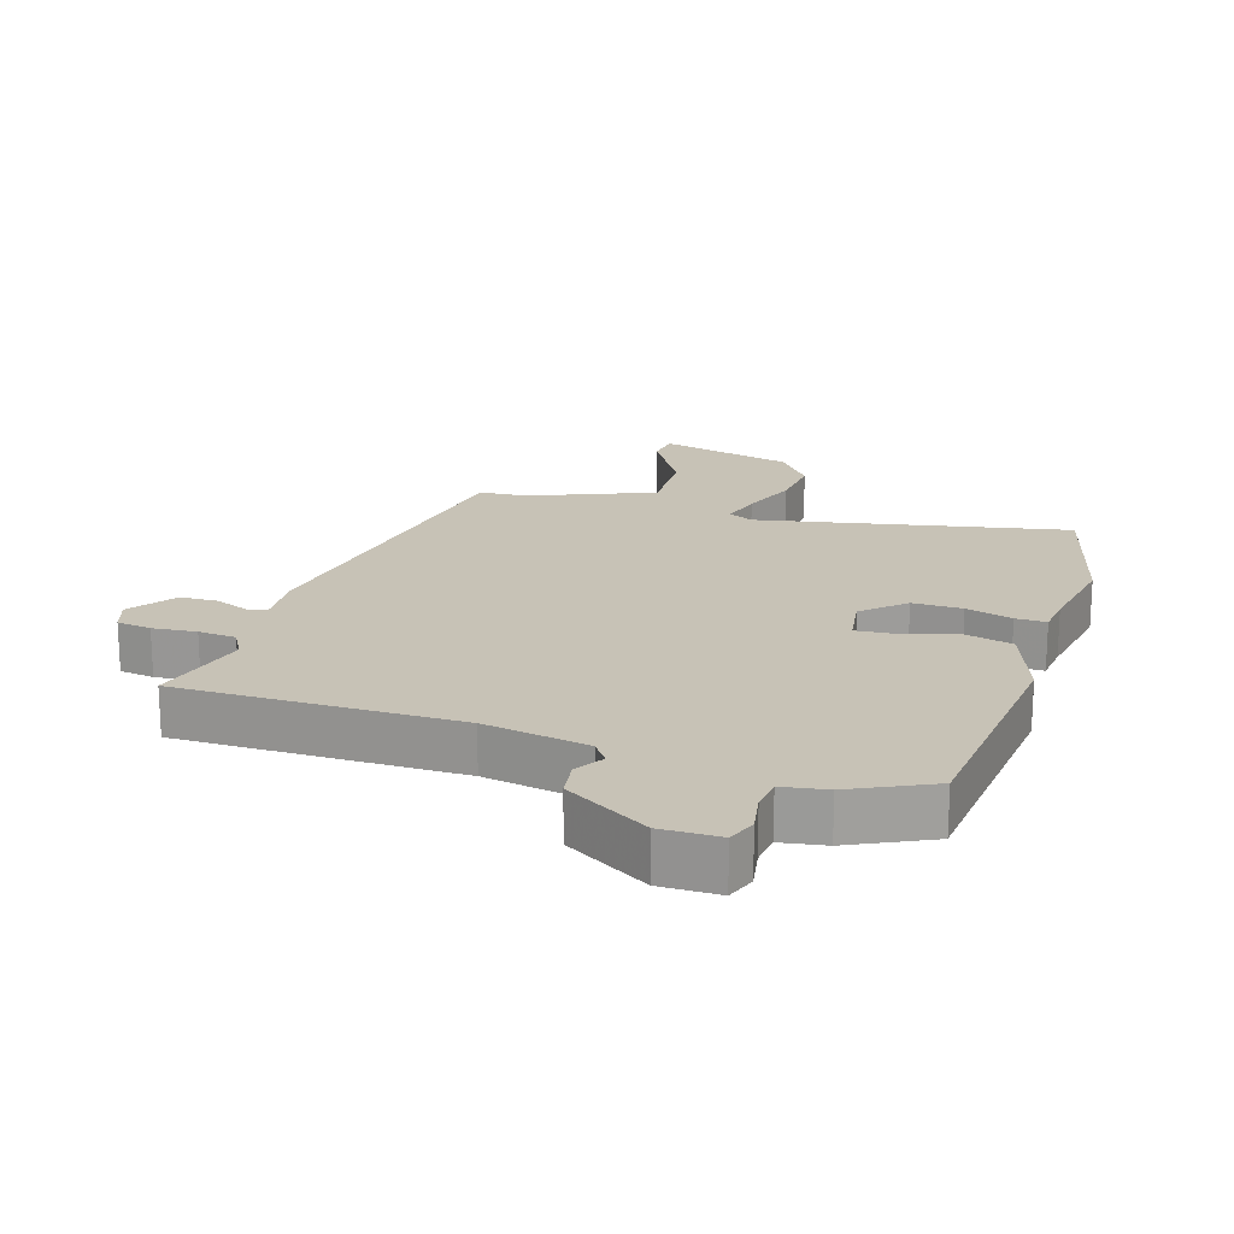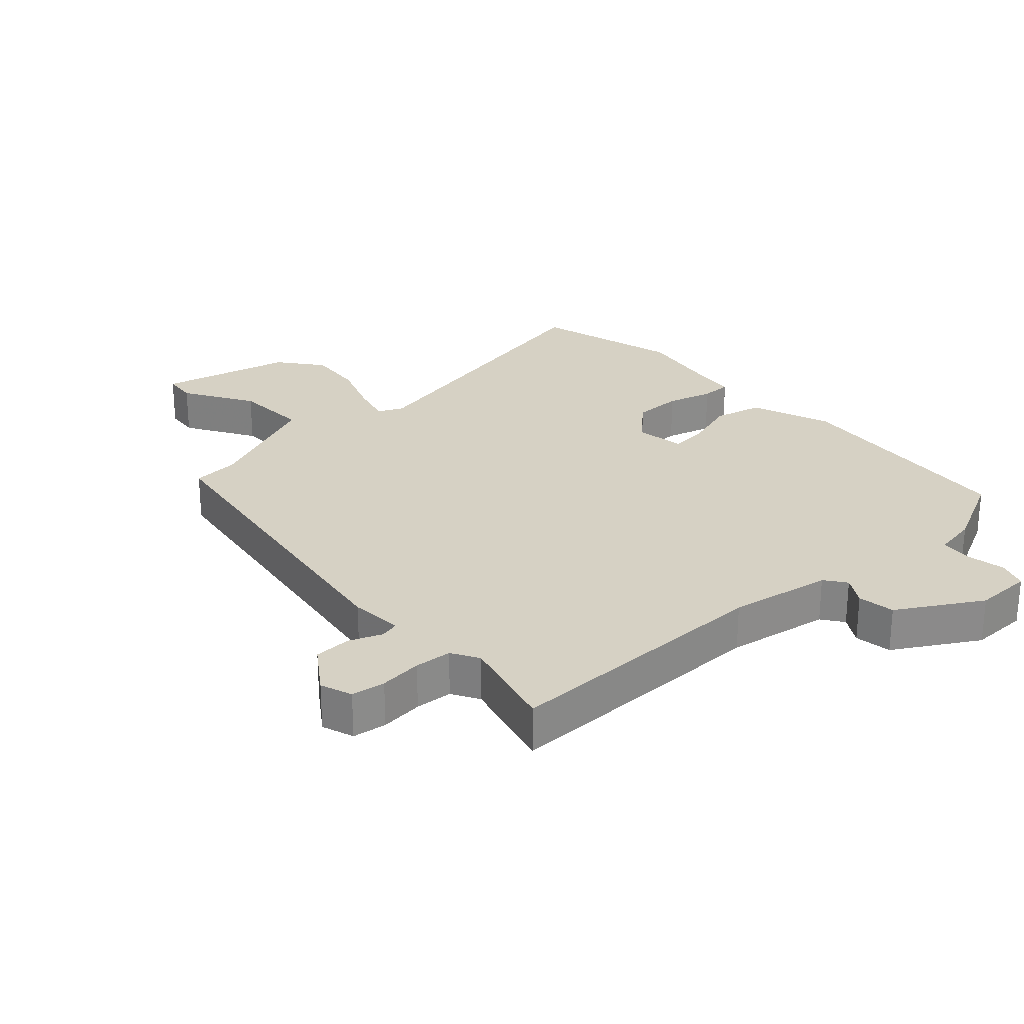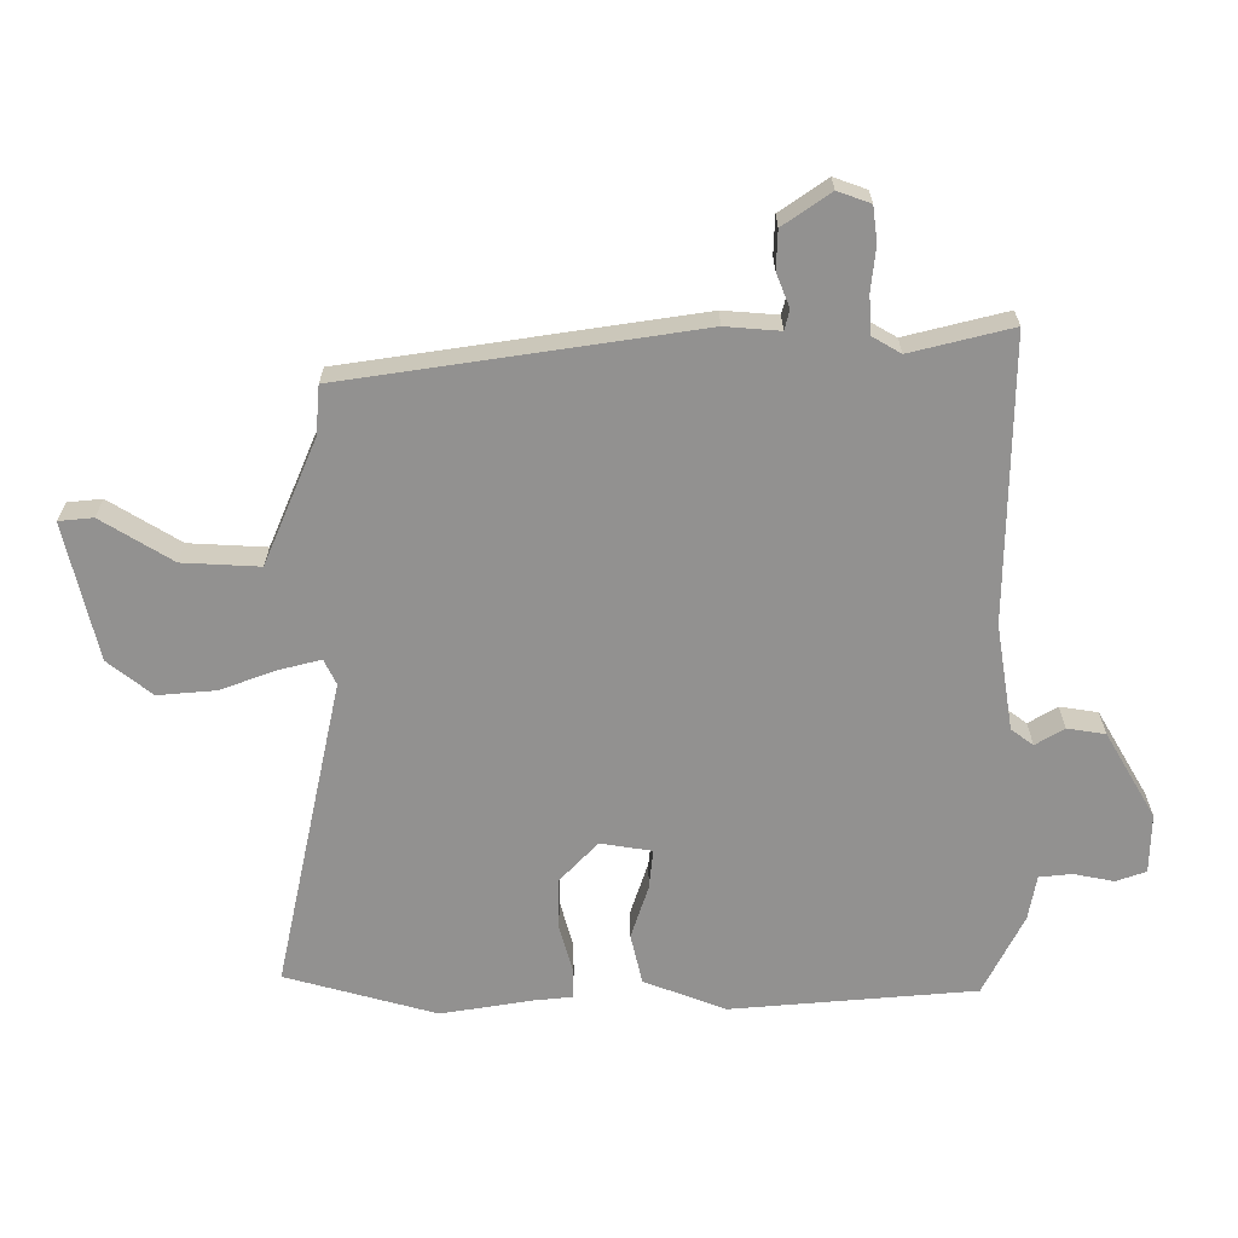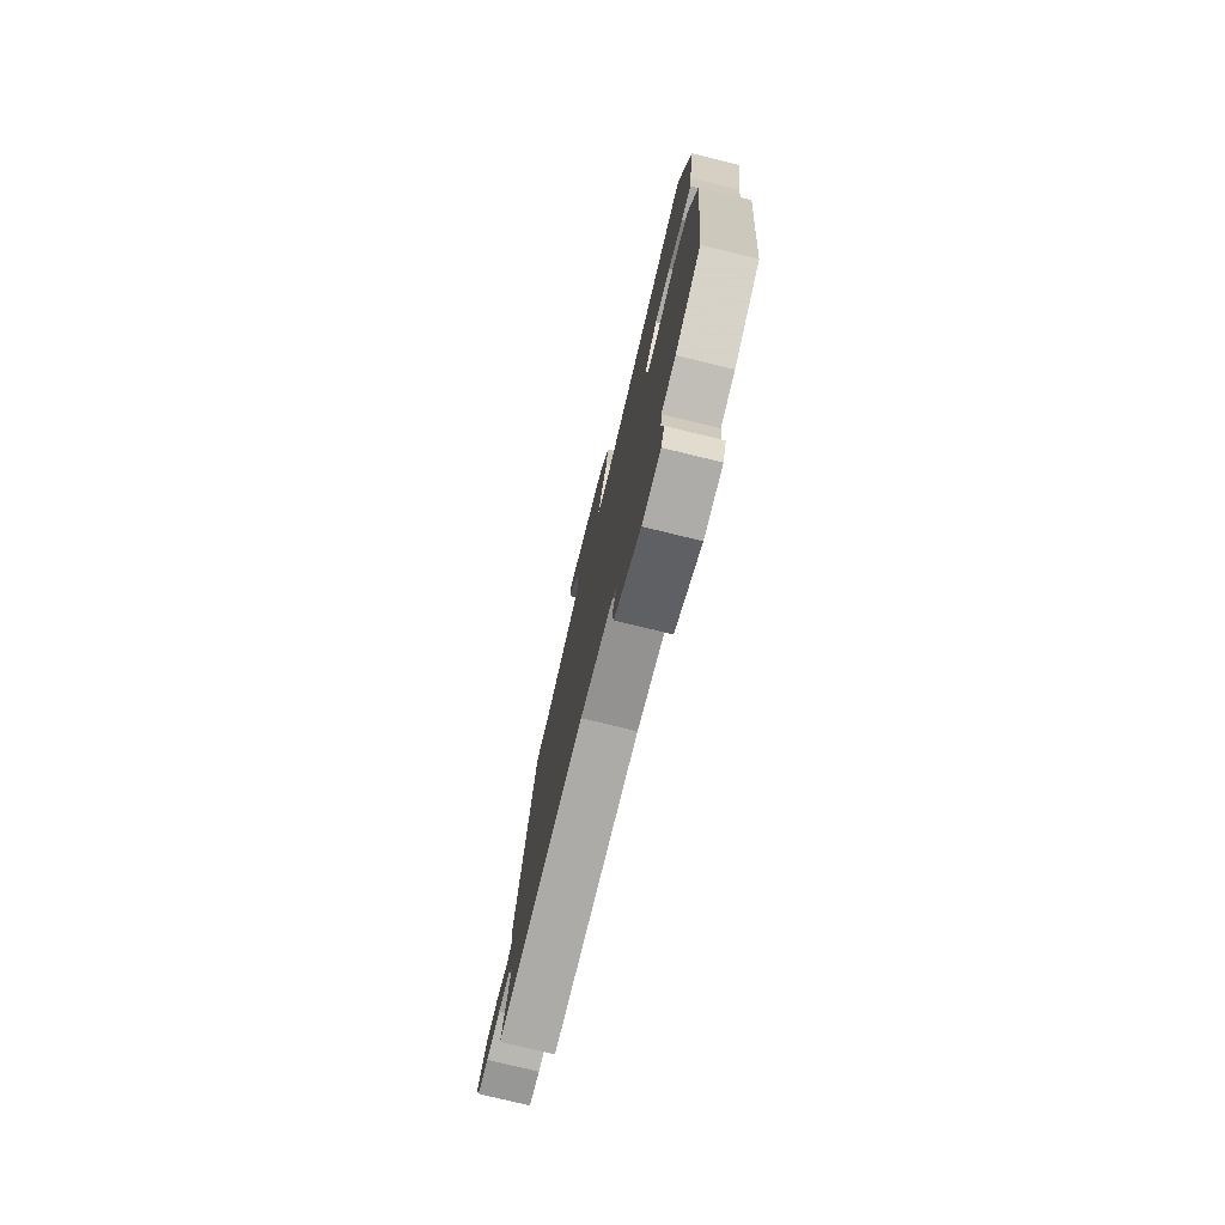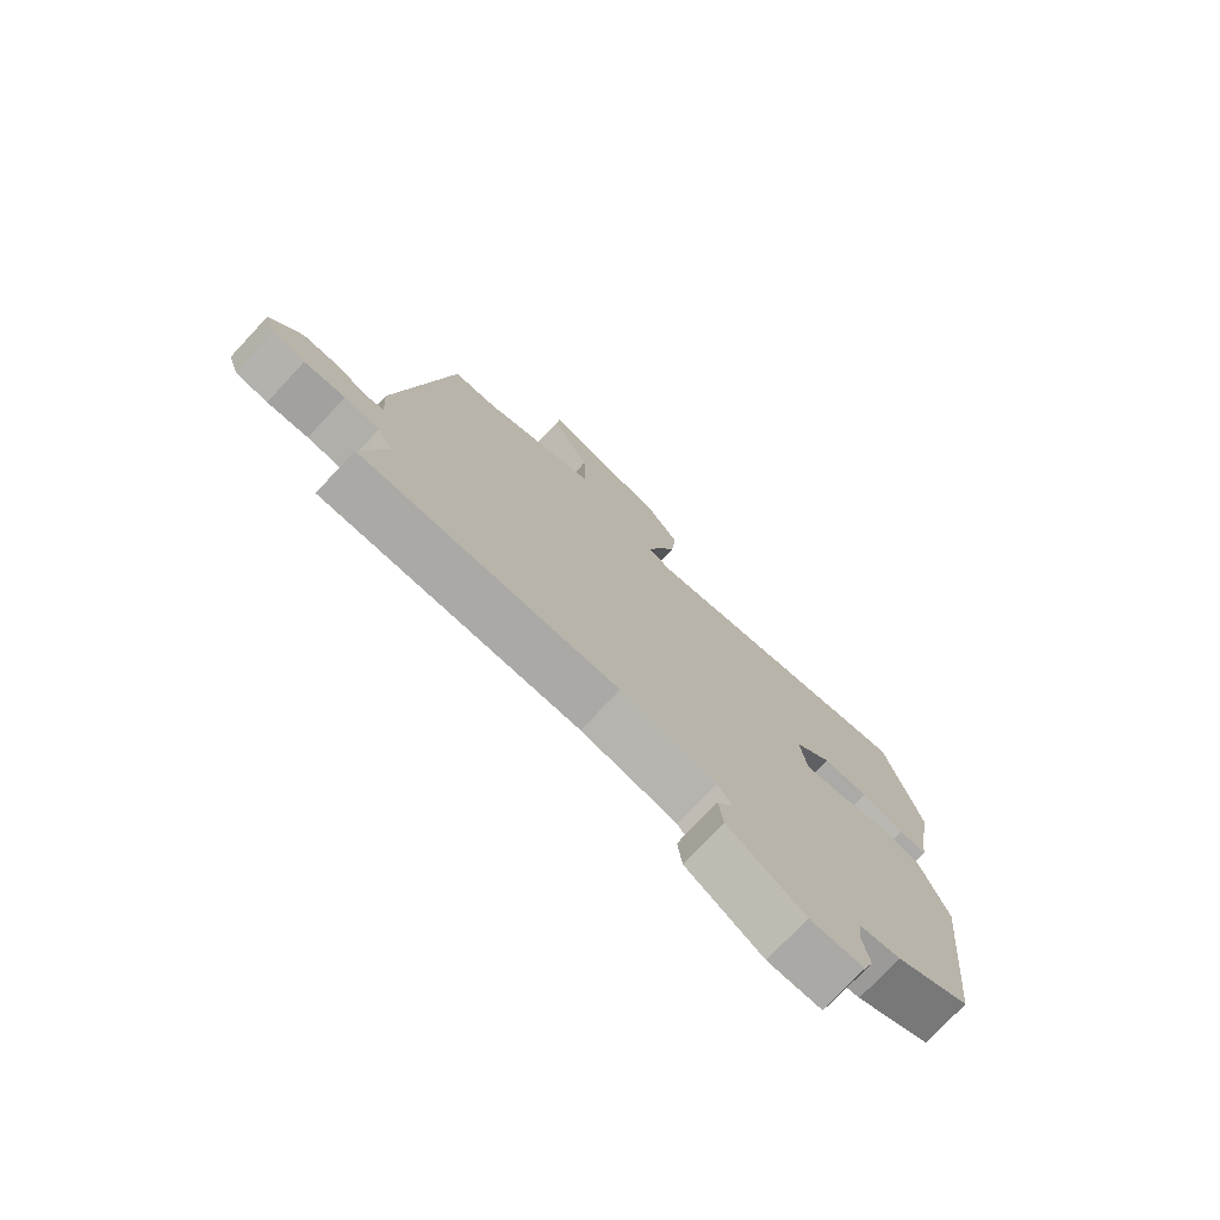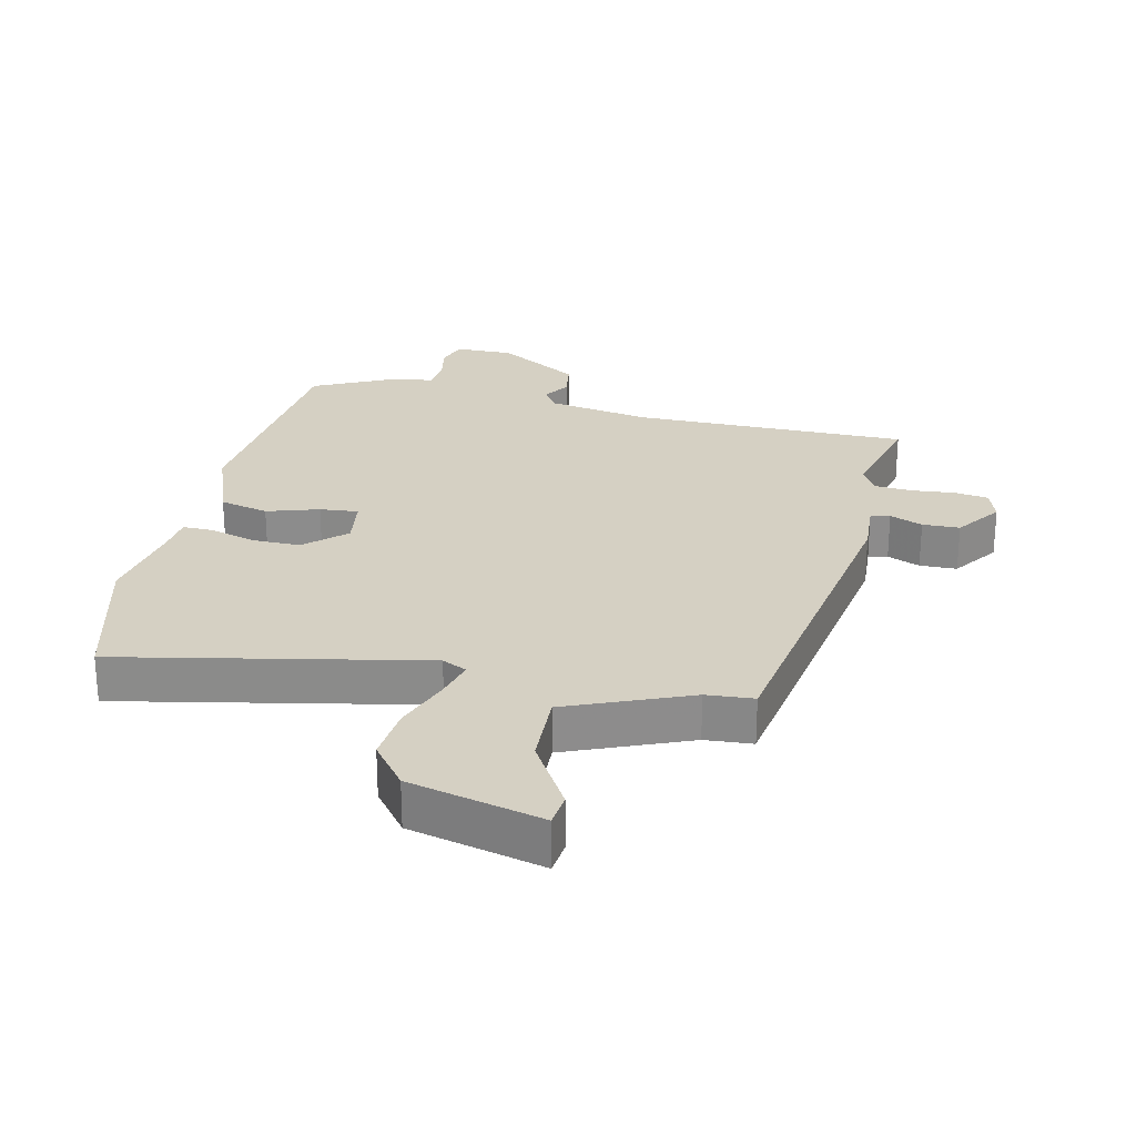
<metadata>
{"format":"obj","ext":"obj","renderer":"f3d","projection":"perspective","resolution":1024,"background":"white","views":[{"elev":19.2,"azim":-162.7,"up":"+Y"},{"elev":26.7,"azim":137.0,"up":"+Y"},{"elev":-66.1,"azim":89.0,"up":"+Y"},{"elev":-76.7,"azim":-103.7,"up":"+Z"},{"elev":-75.4,"azim":136.9,"up":"+Z"},{"elev":26.1,"azim":12.4,"up":"+Y"}]}
</metadata>
<code>
v -0.546 0.07 0.321
v -0.487 0.07 0.551
v -0.014 0.07 0.458
v 0.024 0.07 0.477
v 0.007 0.07 0.539
v -0.026 0.07 0.625
v -0.035 0.07 0.712
v 0.017 0.07 0.78
v 0.224 0.07 0.832
v 0.23 0.07 0.78
v 0.166 0.07 0.671
v 0.162 0.07 0.554
v 0.352 0.07 0.477
v 0.426 0.07 0.472
v 0.515 0.07 -0.058
v 0.51 0.07 -0.141
v 0.54 0.07 -0.148
v 0.591 0.07 -0.127
v 0.649 0.07 -0.128
v 0.7 0.07 -0.199
v 0.683 0.07 -0.249
v 0.63 0.07 -0.257
v 0.563 0.07 -0.251
v 0.505 0.07 -0.256
v 0.481 0.07 -0.299
v 0.522 0.07 -0.452
v 0.093 0.07 -0.454
v -0.067 0.07 -0.483
v -0.091 0.07 -0.517
v -0.064 0.07 -0.56
v -0.072 0.07 -0.618
v -0.2 0.07 -0.696
v -0.29 0.07 -0.696
v -0.307 0.07 -0.651
v -0.296 0.07 -0.589
v -0.302 0.07 -0.54
v -0.37 0.07 -0.529
v -0.493 0.07 -0.47
v -0.531 0.07 -0.101
v -0.486 0.07 0.024
v -0.41 0.07 0.043
v -0.329 0.07 0.018
v -0.269 0.07 0.013
v -0.258 0.07 0.091
v -0.32 0.07 0.148
v -0.396 0.07 0.147
v -0.467 0.07 0.126
v -0.514 0.07 0.125
v -0.521 0.07 0.184
v -0.546 0 0.321
v -0.487 0 0.551
v -0.014 0 0.458
v 0.024 0 0.477
v 0.007 0 0.539
v -0.026 0 0.625
v -0.035 0 0.712
v 0.017 0 0.78
v 0.224 0 0.832
v 0.23 0 0.78
v 0.166 0 0.671
v 0.162 0 0.554
v 0.352 0 0.477
v 0.426 0 0.472
v 0.515 0 -0.058
v 0.51 0 -0.141
v 0.54 0 -0.148
v 0.591 0 -0.127
v 0.649 0 -0.128
v 0.7 0 -0.199
v 0.683 0 -0.249
v 0.63 0 -0.257
v 0.563 0 -0.251
v 0.505 0 -0.256
v 0.481 0 -0.299
v 0.522 0 -0.452
v 0.093 0 -0.454
v -0.067 0 -0.483
v -0.091 0 -0.517
v -0.064 0 -0.56
v -0.072 0 -0.618
v -0.2 0 -0.696
v -0.29 0 -0.696
v -0.307 0 -0.651
v -0.296 0 -0.589
v -0.302 0 -0.54
v -0.37 0 -0.529
v -0.493 0 -0.47
v -0.531 0 -0.101
v -0.486 0 0.024
v -0.41 0 0.043
v -0.329 0 0.018
v -0.269 0 0.013
v -0.258 0 0.091
v -0.32 0 0.148
v -0.396 0 0.147
v -0.467 0 0.126
v -0.514 0 0.125
v -0.521 0 0.184
f 46 47 48 49
f 1 2 3
f 49 1 3
f 46 49 3
f 45 46 3
f 44 45 3 4
f 43 44 4
f 40 41 42
f 39 40 42
f 38 39 42
f 37 38 42
f 36 37 42
f 35 36 42 43
f 33 34 35
f 32 33 35
f 31 32 35
f 30 31 35
f 29 30 35
f 35 43 4
f 29 35 4
f 28 29 4
f 25 26 27
f 27 28 4
f 25 27 4
f 24 25 4
f 21 22 23
f 20 21 23
f 19 20 23
f 18 19 23
f 17 18 23
f 16 17 23 24
f 13 14 15 16
f 24 4 5
f 16 24 5
f 13 16 5
f 12 13 5
f 9 10 11
f 8 9 11
f 7 8 11
f 6 7 11
f 5 6 11
f 5 11 12
f 98 97 96 95
f 52 51 50
f 52 50 98
f 52 98 95
f 52 95 94
f 53 52 94 93
f 53 93 92
f 91 90 89
f 91 89 88
f 91 88 87
f 91 87 86
f 91 86 85
f 92 91 85 84
f 84 83 82
f 84 82 81
f 84 81 80
f 84 80 79
f 84 79 78
f 53 92 84
f 53 84 78
f 53 78 77
f 76 75 74
f 53 77 76
f 53 76 74
f 53 74 73
f 72 71 70
f 72 70 69
f 72 69 68
f 72 68 67
f 72 67 66
f 73 72 66 65
f 65 64 63 62
f 54 53 73
f 54 73 65
f 54 65 62
f 54 62 61
f 60 59 58
f 60 58 57
f 60 57 56
f 60 56 55
f 60 55 54
f 61 60 54
f 1 50 51 2
f 2 51 52 3
f 3 52 53 4
f 4 53 54 5
f 5 54 55 6
f 6 55 56 7
f 7 56 57 8
f 8 57 58 9
f 9 58 59 10
f 10 59 60 11
f 11 60 61 12
f 12 61 62 13
f 13 62 63 14
f 14 63 64 15
f 15 64 65 16
f 16 65 66 17
f 17 66 67 18
f 18 67 68 19
f 19 68 69 20
f 20 69 70 21
f 21 70 71 22
f 22 71 72 23
f 23 72 73 24
f 24 73 74 25
f 25 74 75 26
f 26 75 76 27
f 27 76 77 28
f 28 77 78 29
f 29 78 79 30
f 30 79 80 31
f 31 80 81 32
f 32 81 82 33
f 33 82 83 34
f 34 83 84 35
f 35 84 85 36
f 36 85 86 37
f 37 86 87 38
f 38 87 88 39
f 39 88 89 40
f 40 89 90 41
f 41 90 91 42
f 42 91 92 43
f 43 92 93 44
f 44 93 94 45
f 45 94 95 46
f 46 95 96 47
f 47 96 97 48
f 48 97 98 49
f 49 98 50 1

</code>
